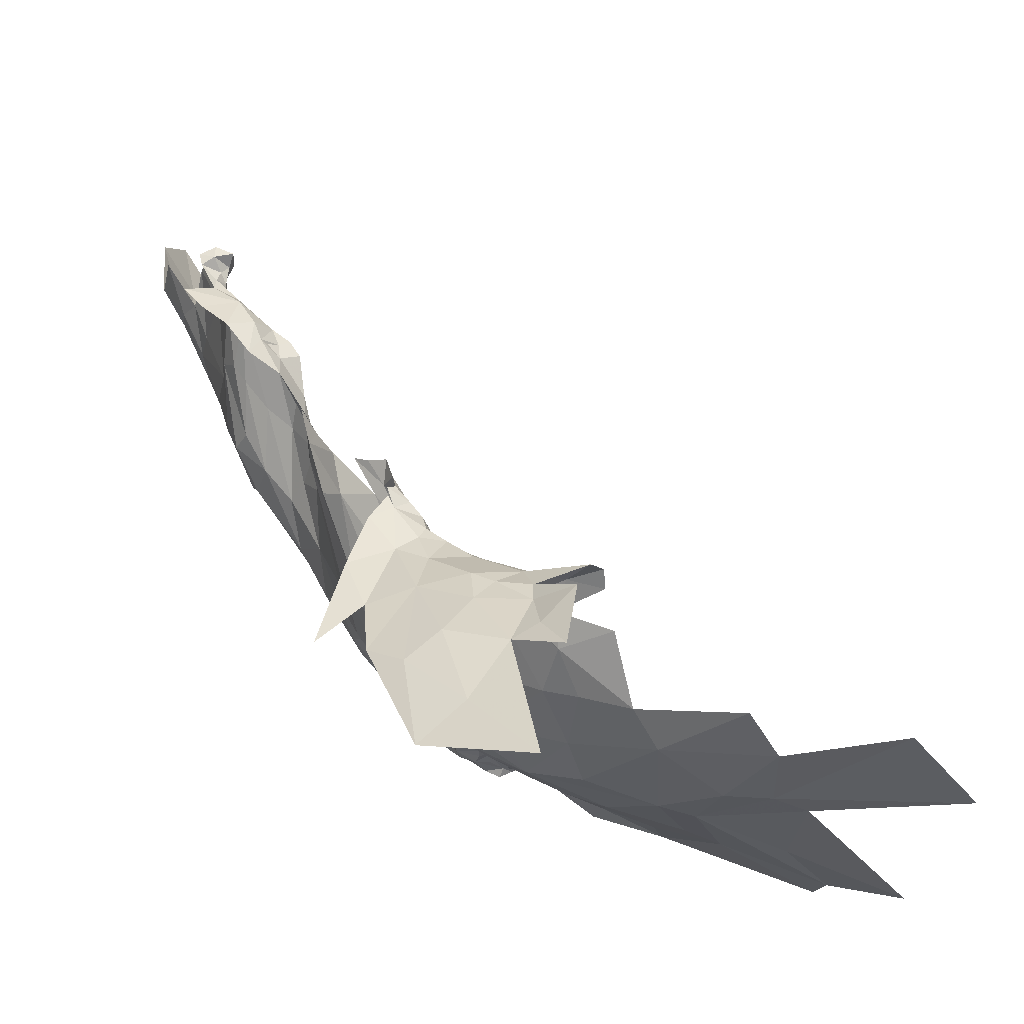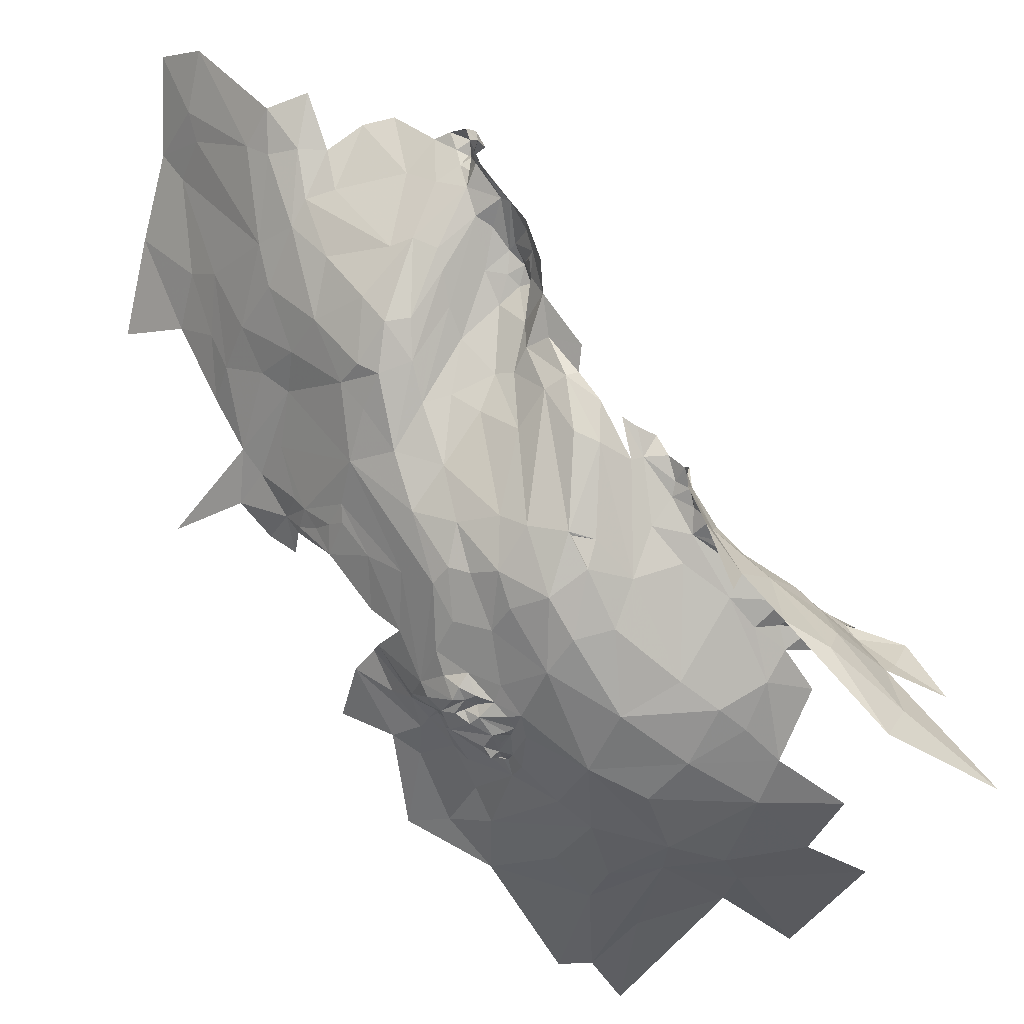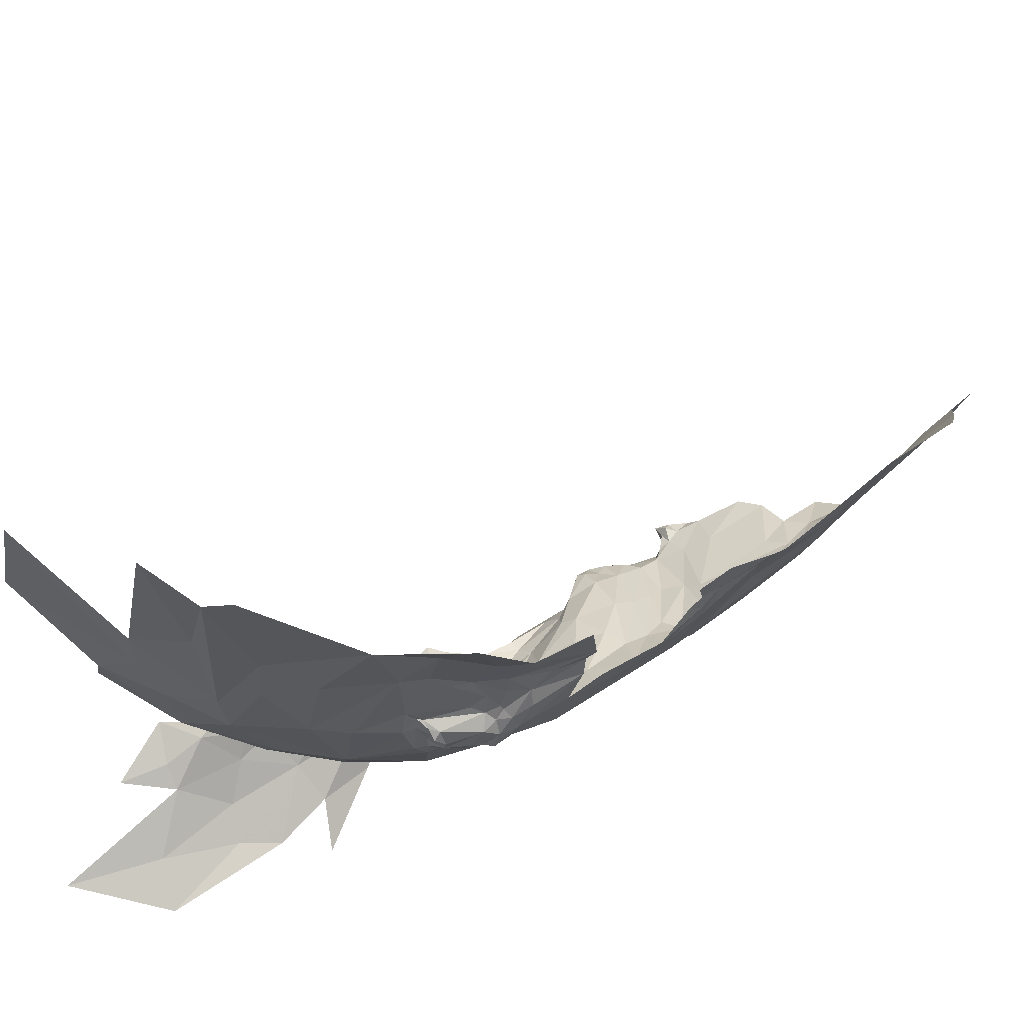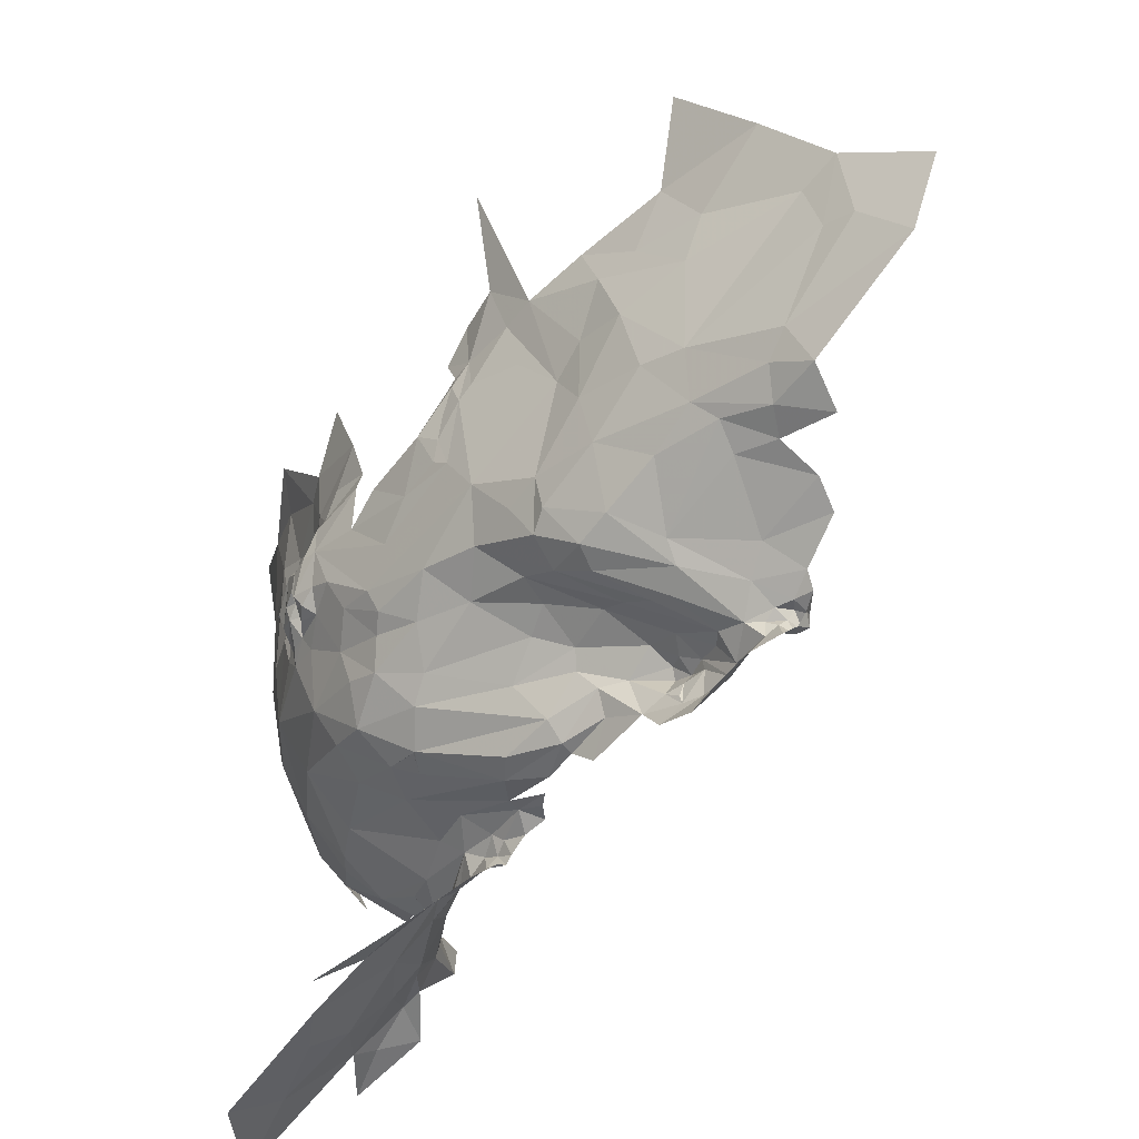
<metadata>
{"format":"obj","ext":"obj","renderer":"f3d","projection":"perspective","resolution":1024,"background":"white","views":[{"elev":-23.3,"azim":-134.4,"up":"+Y"},{"elev":-30.5,"azim":166.8,"up":"+Y"},{"elev":56.1,"azim":19.7,"up":"+Z"},{"elev":-54.2,"azim":106.0,"up":"+Z"}]}
</metadata>
<code>
v -2.193 2.84 0.0365
v -2.443 2.891 0.077
v -2.381 2.851 0.3174
v -2.187 3.086 -0.4219
v -2.157 3.094 -0.4678
v -2.253 3.087 -0.4362
v -2.337 2.905 -0.5753
v -2.303 3.019 -0.5172
v -2.266 2.961 -0.5563
v -1.798 2.893 0.208
v -1.966 2.838 0.1684
v -1.969 2.799 0.4037
v -2.237 2.933 -0.5871
v -2.228 2.828 -0.6631
v -2.368 2.718 -0.6585
v -1.991 3.037 -0.6516
v -1.94 3.121 -0.6462
v -1.955 2.971 -0.7164
v -1.933 3.268 -0.5207
v -1.919 3.305 -0.5367
v -1.94 3.278 -0.5497
v -2.319 2.904 -0.1638
v -2.287 2.866 -0.0598
v -2.157 2.877 -0.1927
v -1.976 2.874 -0.1718
v -2.04 2.839 -0.0668
v -1.87 2.905 -0.1933
v -2.149 2.839 -0.0332
v -1.905 3.208 -0.4757
v -1.932 3.249 -0.5035
v -1.969 3.194 -0.4868
v -1.991 3.177 -0.5451
v -1.986 3.199 -0.5253
v -1.948 3.237 -0.5587
v -2.206 3.048 -0.5103
v -2.163 3.087 -0.4893
v -1.882 3.127 -0.441
v -1.861 3.297 -0.5222
v -1.981 2.997 -0.3566
v -1.896 2.952 -0.3011
v -1.862 3.056 -0.3989
v -2.121 3.005 -0.3726
v -2.209 3.018 -0.341
v -2.172 2.922 -0.2633
v -2.242 3.094 -0.3968
v -2.105 2.776 0.4806
v -2.023 2.795 0.3742
v -2.065 2.815 0.2191
v -2.021 2.905 -0.2519
v -2.102 2.947 -0.31
v -2.148 3.025 -0.5764
v -2.053 3.062 -0.6041
v -2.144 2.961 -0.6352
v -2.115 3.081 -0.5509
v -2.071 3.134 -0.5039
v -2.027 3.128 -0.5564
v -2.039 3.109 -0.4476
v -1.961 3.157 -0.4566
v -2.052 2.834 0.0096
v -1.964 3.229 -0.5132
v -2.124 3.105 -0.4659
v -1.881 3.306 -0.5217
v -2.087 3.073 -0.4244
v -1.93 3.216 -0.5941
v -1.973 3.155 -0.5757
v -1.866 3.348 -0.543
v -1.839 3.359 -0.5492
v -1.9 3.342 -0.5342
v -2.05 2.964 -0.3368
v -1.974 2.84 0.0706
v -2.151 3.062 -0.5355
v -2.219 3.017 -0.5235
v -2.017 3.173 -0.5094
v -1.912 2.868 -0.0514
v -2.224 3.073 -0.3751
v -2.144 3.052 -0.4007
v -2.194 2.837 0.1224
v -2.041 2.942 -0.6893
v -2.129 3.083 -0.4236
v -1.942 3.269 -0.5677
v -1.954 3.252 -0.5303
v -1.885 2.869 0.092
v -2.113 2.911 -0.6804
v -2.18 2.76 -0.7155
v -1.939 3.258 -0.564
v -1.736 2.968 0.051
v -1.713 2.952 0.1543
v -1.639 3.023 0.055
v -1.598 3.056 -0.1477
v -1.556 3.132 -0.1752
v -1.541 3.194 -0.2597
v -1.685 3.015 -0.0068
v -1.573 3.092 -0.0314
v -1.512 3.138 -0.0088
v -1.534 3.15 -0.0621
v -1.713 3.018 -0.2385
v -1.662 3.042 -0.2236
v -1.683 3.08 -0.3057
v -1.749 2.971 -0.1842
v -1.738 2.968 -0.1724
v -1.691 2.985 -0.1808
v -1.6 3.067 -0.0663
v -1.534 3.142 -0.0976
v -1.593 3.057 -0.0983
v -1.59 3.05 0.0504
v -1.51 3.105 0.0992
v -1.78 2.939 -0.1063
v -1.848 2.898 -0.0771
v -1.763 2.958 -0.1105
v -1.749 2.97 -0.1597
v -1.768 2.957 -0.1818
v -1.686 3.007 -0.0769
v -1.752 2.965 -0.0868
v -1.776 2.947 -0.0545
v -1.655 2.991 -0.1146
v -1.71 2.957 -0.1314
v -1.72 2.959 -0.0996
v -1.726 2.947 -0.1126
v -1.74 2.956 -0.0976
v -1.585 3.155 -0.3045
v -1.662 3.014 -0.0916
v -1.611 3.032 -0.142
v -1.621 3.031 -0.1133
v -1.711 2.993 -0.0029
v -1.772 2.924 0.0883
v -1.644 3.009 -0.1865
v -1.664 3.008 -0.1921
v -1.635 3.01 -0.1411
v -1.609 3.078 -0.2215
v -1.624 3.103 -0.2793
v -1.71 3.002 -0.2073
v -1.679 3.01 -0.2073
v -1.65 3.022 -0.2087
v -1.644 3.018 -0.1114
v -1.637 3.033 -0.0967
v -1.679 2.982 -0.1607
v -1.717 2.965 -0.1612
v -1.636 3.156 -0.3506
v -1.733 2.981 -0.201
v -1.669 3.003 -0.1688
v -1.654 2.999 -0.1601
v -1.603 3.169 -0.3388
v -1.634 3.041 -0.049
v -1.628 3.044 -0.0082
v -1.737 2.963 -0.1438
v -1.738 2.958 -0.1169
v -1.752 2.977 -0.2191
v -1.771 3.009 -0.3179
v -1.661 3.024 -0.0526
v -1.642 3.032 -0.0879
v -1.648 2.958 0.1949
v -1.762 2.961 -0.0846
v -1.686 3.007 -0.1842
v -1.627 3.046 -0.198
v -1.75 2.96 -0.0926
v -1.652 3.625 -0.6756
v -1.682 3.571 -0.6498
v -1.665 3.641 -0.6277
v -1.799 3.039 -0.3781
v -1.699 3.544 -0.5965
v -1.762 3.454 -0.5957
v -1.716 3.485 -0.5624
v -1.707 3.197 -0.4499
v -1.751 3.091 -0.4138
v -1.674 3.143 -0.3899
v -1.583 3.431 -0.4422
v -1.629 3.4 -0.4513
v -1.581 3.321 -0.4004
v -1.651 3.644 -0.5648
v -1.636 3.686 -0.6381
v -1.657 3.646 -0.5819
v -1.768 3.179 -0.477
v -1.715 3.399 -0.5392
v -1.76 3.323 -0.5461
v -1.588 3.682 -0.5932
v -1.569 3.723 -0.6129
v -1.622 3.698 -0.6287
v -1.685 3.529 -0.531
v -1.648 3.46 -0.4746
v -1.646 3.571 -0.512
v -1.591 3.518 -0.4778
v -1.668 3.223 -0.4267
v -1.685 3.355 -0.483
v -1.607 3.229 -0.3807
v -1.551 3.797 -0.6106
v -1.539 3.827 -0.6173
v -1.573 3.813 -0.6214
v -1.803 3.308 -0.545
v -1.562 3.776 -0.666
v -1.587 3.725 -0.6562
v -1.577 3.749 -0.6441
v -1.688 3.482 -0.5284
v -1.675 3.453 -0.4955
v -1.743 3.413 -0.5652
v -1.813 3.172 -0.4741
v -1.571 3.752 -0.6197
v -1.558 3.769 -0.6096
v -1.577 3.782 -0.6186
v -1.522 3.746 -0.5862
v -1.517 3.825 -0.596
v -1.619 3.672 -0.5837
v -1.616 3.616 -0.5383
v -1.563 3.554 -0.5113
v -1.54 3.259 -0.3482
v -1.596 3.799 -0.6263
v -1.573 3.793 -0.6051
v -1.603 3.671 -0.6916
v -1.691 3.596 -0.5486
v -1.675 3.596 -0.5351
v -1.682 3.582 -0.5842
v -1.676 3.607 -0.6208
v -1.678 3.622 -0.5605
v -1.804 3.128 -0.453
v -1.575 3.811 -0.6484
v -1.555 3.798 -0.667
v -1.578 3.79 -0.6525
v -1.801 3.377 -0.5616
v -1.653 3.611 -0.5438
v -1.673 3.611 -0.5811
v -1.572 3.769 -0.6321
v -1.764 3.422 -0.5667
v -1.7 3.093 -0.3616
v -1.674 3.604 -0.605
v -1.563 3.716 -0.6999
v -1.55 3.813 -0.644
v -1.773 3.175 -0.4724
v -1.785 3.174 -0.4739
v -1.344 3.46 -0.1742
v -1.441 3.362 -0.3104
v -1.391 3.354 -0.1554
v -1.365 3.654 -0.4661
v -1.359 3.568 -0.4046
v -1.308 3.72 -0.4454
v -1.371 3.374 -0.0896
v -1.354 3.373 -0.017
v -1.297 3.428 -0.0253
v -1.135 3.931 -0.2583
v -1.17 3.782 -0.187
v -1.087 3.888 -0.1231
v -1.263 3.727 -0.3766
v -1.204 3.748 -0.2442
v -1.503 3.35 -0.3776
v -1.448 3.419 -0.386
v -1.461 3.452 -0.445
v -1.341 3.521 -0.2531
v -1.41 3.469 -0.3792
v -1.46 3.52 -0.4954
v -1.429 3.475 -0.4309
v -1.424 3.568 -0.4881
v -1.545 3.6 -0.5474
v -1.532 3.629 -0.564
v -1.286 3.657 -0.355
v -1.334 3.555 -0.3216
v -1.298 3.567 -0.2299
v -1.256 3.638 -0.2559
v -1.243 3.611 -0.1665
v -1.478 3.773 -0.5622
v -1.453 3.879 -0.5707
v -1.369 3.764 -0.504
v -1.404 3.871 -0.5488
v -1.46 3.645 -0.53
v -1.501 3.526 -0.5071
v -1.492 3.649 -0.5552
v -1.224 3.873 -0.4466
v -1.258 3.841 -0.4729
v -1.148 3.951 -0.3414
v -1.078 3.771 0.0088
v -1.166 3.726 -0.0977
v -1.303 3.834 -0.508
v -1.246 3.904 -0.5151
v -1.309 3.918 -0.5542
v -1.132 4.071 -0.4388
v -1.129 3.998 -0.3594
v -1.438 3.274 -0.1516
v -1.491 3.24 -0.2212
v -1.513 3.18 -0.1482
v -1.288 3.493 -0.0984
v -1.237 3.587 -0.0957
v -1.512 3.467 -0.47
v -1.351 3.831 -0.5201
v -1.324 3.756 -0.4775
v -1.441 3.323 -0.238
v -1.429 3.31 -0.188
v -1.322 3.448 -0.0978
v -1.538 3.415 -0.4309
v -1.392 3.346 -0.0888
v -1.395 3.331 -0.0456
v -1.39 3.341 -0.1148
v -1.407 3.326 -0.1036
v -1.413 3.321 -0.1516
v -1.201 3.433 0.0998
v -1.214 3.674 -0.1656
v -1.077 4.121 -0.3485
v -1.099 3.988 -0.2429
v -1.447 3.299 -0.2175
v -1.376 3.378 -0.1449
f 1 2 3
f 4 5 6
f 7 8 9
f 10 11 12
f 13 14 15
f 16 17 18
f 19 20 21
f 22 23 24
f 25 26 27
f 24 23 28
f 29 30 31
f 32 33 34
f 35 6 36
f 29 37 38
f 39 40 41
f 42 43 44
f 4 6 45
f 46 47 48
f 44 49 50
f 24 26 25
f 51 52 53
f 54 55 56
f 57 58 31
f 39 37 58
f 11 59 47
f 26 24 28
f 33 60 34
f 55 61 31
f 14 13 53
f 62 29 38
f 57 61 63
f 57 31 61
f 9 13 7
f 51 53 13
f 34 64 65
f 23 2 1
f 62 20 19
f 66 62 67
f 66 68 62
f 57 39 58
f 69 40 39
f 57 69 39
f 57 63 42
f 55 5 61
f 55 54 36
f 26 59 70
f 71 35 36
f 72 8 35
f 71 72 35
f 51 13 72
f 73 33 32
f 73 31 33
f 26 74 27
f 26 70 74
f 75 76 4
f 43 42 76
f 41 37 39
f 71 51 72
f 54 52 51
f 31 60 33
f 31 30 60
f 24 44 22
f 24 49 44
f 48 77 46
f 28 23 1
f 52 16 78
f 65 17 16
f 20 62 68
f 40 49 27
f 40 69 49
f 61 79 63
f 61 5 79
f 56 52 54
f 65 16 52
f 67 62 38
f 21 80 81
f 82 11 10
f 70 59 11
f 32 56 73
f 65 52 56
f 78 83 52
f 78 84 83
f 12 11 47
f 49 25 27
f 49 24 25
f 42 69 57
f 50 49 69
f 53 83 14
f 53 52 83
f 59 28 1
f 59 26 28
f 76 63 79
f 76 42 63
f 4 79 5
f 4 76 79
f 65 32 34
f 65 56 32
f 82 70 11
f 82 74 70
f 64 17 65
f 59 48 47
f 59 77 48
f 84 14 83
f 84 15 14
f 72 9 8
f 72 13 9
f 81 60 30
f 81 34 60
f 62 30 29
f 62 19 30
f 81 19 21
f 81 30 19
f 42 50 69
f 42 44 50
f 29 58 37
f 29 31 58
f 55 73 56
f 55 31 73
f 1 77 59
f 1 3 77
f 45 75 4
f 34 85 64
f 34 81 80
f 80 85 34
f 5 36 6
f 5 55 36
f 54 71 36
f 54 51 71
f 86 87 88
f 89 90 91
f 86 88 92
f 93 94 95
f 96 97 98
f 99 100 101
f 95 102 93
f 103 89 104
f 90 89 103
f 105 106 94
f 107 27 108
f 109 110 111
f 112 113 114
f 115 116 117
f 117 118 119
f 117 116 118
f 91 120 89
f 112 121 113
f 104 122 123
f 114 86 124
f 114 108 125
f 126 127 128
f 129 120 130
f 131 97 96
f 132 133 97
f 123 134 135
f 136 137 115
f 138 98 130
f 123 128 134
f 123 122 128
f 125 10 87
f 125 82 10
f 101 131 139
f 140 141 127
f 101 137 136
f 101 100 137
f 142 130 120
f 135 102 123
f 143 144 102
f 114 107 108
f 109 111 107
f 74 82 125
f 110 145 137
f 110 109 146
f 111 27 107
f 147 148 27
f 122 126 128
f 89 120 129
f 149 150 121
f 143 102 135
f 124 112 114
f 149 121 112
f 97 130 98
f 97 129 130
f 148 96 98
f 144 105 94
f 88 151 105
f 114 152 107
f 114 113 152
f 137 116 115
f 137 146 116
f 121 115 117
f 134 128 115
f 121 134 115
f 121 150 134
f 138 130 142
f 125 86 114
f 125 87 86
f 132 131 153
f 132 97 131
f 102 104 123
f 102 103 104
f 95 103 102
f 154 129 97
f 154 89 129
f 133 154 97
f 126 89 154
f 128 141 115
f 128 127 141
f 147 139 131
f 111 110 99
f 147 111 99
f 147 27 111
f 117 113 121
f 117 119 113
f 151 87 10
f 151 88 87
f 92 124 86
f 149 112 124
f 110 100 99
f 110 137 100
f 89 122 104
f 89 126 122
f 153 140 127
f 101 136 140
f 101 153 131
f 101 140 153
f 127 132 153
f 127 133 132
f 99 139 147
f 99 101 139
f 126 133 127
f 126 154 133
f 143 92 144
f 149 124 92
f 149 143 150
f 149 92 143
f 109 155 146
f 152 113 119
f 109 152 155
f 109 107 152
f 119 155 152
f 119 146 155
f 74 108 27
f 74 125 108
f 146 118 116
f 146 119 118
f 146 145 110
f 146 137 145
f 135 150 143
f 135 134 150
f 136 141 140
f 136 115 141
f 147 96 148
f 147 131 96
f 144 88 105
f 144 92 88
f 144 93 102
f 144 94 93
f 27 148 40
f 156 157 158
f 148 159 40
f 160 161 162
f 163 164 165
f 166 167 168
f 169 170 171
f 172 173 174
f 175 176 177
f 178 179 180
f 173 172 163
f 180 179 181
f 167 182 168
f 167 183 182
f 168 182 184
f 185 186 187
f 188 172 174
f 189 190 191
f 156 158 170
f 192 173 193
f 192 194 173
f 159 41 40
f 172 188 195
f 196 197 198
f 199 200 185
f 169 201 177
f 202 203 175
f 204 168 184
f 205 206 187
f 184 182 165
f 207 156 170
f 208 178 209
f 160 162 192
f 210 160 178
f 211 157 160
f 171 212 169
f 211 160 210
f 172 164 163
f 172 213 164
f 214 215 216
f 186 185 200
f 217 188 194
f 38 37 188
f 180 209 178
f 169 212 218
f 194 174 173
f 194 188 174
f 176 191 177
f 176 197 196
f 176 199 197
f 203 202 181
f 195 188 37
f 212 208 209
f 210 178 208
f 219 212 171
f 219 208 212
f 171 211 219
f 158 157 211
f 189 216 215
f 189 220 216
f 165 98 138
f 162 194 192
f 221 217 194
f 216 205 214
f 216 220 198
f 148 222 164
f 148 98 222
f 202 180 181
f 202 218 180
f 169 202 201
f 169 218 202
f 217 38 188
f 182 163 165
f 182 183 163
f 198 205 216
f 198 206 205
f 184 142 204
f 178 192 193
f 178 160 192
f 210 219 223
f 210 208 219
f 173 183 193
f 173 163 183
f 207 170 224
f 218 209 180
f 218 212 209
f 190 177 191
f 170 169 177
f 175 201 202
f 175 177 201
f 171 158 211
f 171 170 158
f 181 179 166
f 206 185 187
f 197 199 185
f 221 162 161
f 221 194 162
f 164 159 148
f 164 213 159
f 170 190 224
f 170 177 190
f 225 187 186
f 214 205 187
f 213 195 37
f 213 226 195
f 172 226 213
f 227 195 226
f 172 227 226
f 172 195 227
f 165 222 98
f 165 164 222
f 197 206 198
f 197 185 206
f 213 41 159
f 213 37 41
f 214 225 215
f 214 187 225
f 179 167 166
f 179 183 167
f 179 193 183
f 179 178 193
f 196 191 176
f 220 189 191
f 220 196 198
f 220 191 196
f 211 223 219
f 211 210 223
f 184 138 142
f 184 165 138
f 228 229 230
f 231 232 233
f 234 235 236
f 237 238 239
f 237 240 241
f 242 243 244
f 229 245 246
f 247 248 249
f 175 250 251
f 232 252 233
f 253 254 255
f 254 256 255
f 257 258 200
f 257 259 260
f 229 204 120
f 229 243 242
f 257 261 259
f 251 262 263
f 240 264 265
f 240 266 264
f 267 239 268
f 269 270 271
f 272 264 273
f 274 275 276
f 256 277 278
f 262 247 263
f 279 242 244
f 280 269 271
f 259 261 281
f 282 283 230
f 91 90 275
f 277 245 284
f 254 253 245
f 242 285 168
f 234 286 287
f 261 231 281
f 263 247 249
f 288 274 289
f 288 290 274
f 262 279 247
f 166 168 285
f 203 250 175
f 203 279 250
f 142 120 204
f 277 254 245
f 277 256 254
f 256 241 255
f 268 239 238
f 277 236 291
f 277 284 236
f 176 263 199
f 253 246 245
f 232 249 248
f 292 268 238
f 292 278 268
f 203 181 285
f 91 229 120
f 282 230 229
f 284 234 236
f 230 290 288
f 249 231 261
f 249 232 231
f 242 204 229
f 242 168 204
f 279 285 242
f 279 203 285
f 269 265 270
f 281 231 233
f 276 275 90
f 272 273 293
f 273 294 293
f 237 239 294
f 266 237 294
f 266 240 237
f 240 255 241
f 240 233 252
f 233 265 269
f 233 240 265
f 259 280 260
f 259 281 280
f 295 283 282
f 295 274 283
f 270 264 272
f 270 265 264
f 181 166 285
f 91 282 229
f 91 275 282
f 296 284 228
f 296 234 284
f 245 228 284
f 245 229 228
f 289 286 288
f 176 251 263
f 176 175 251
f 247 244 248
f 247 279 244
f 263 261 199
f 263 249 261
f 234 288 286
f 234 230 288
f 283 290 230
f 283 274 290
f 258 257 260
f 287 235 234
f 262 250 279
f 262 251 250
f 230 296 228
f 230 234 296
f 255 252 253
f 255 240 252
f 256 292 241
f 256 278 292
f 241 238 237
f 241 292 238
f 246 248 244
f 246 232 248
f 246 243 229
f 246 244 243
f 269 281 233
f 269 280 281
f 232 253 252
f 232 246 253
f 199 257 200
f 199 261 257
f 273 266 294
f 273 264 266
f 275 295 282
f 275 274 295

</code>
